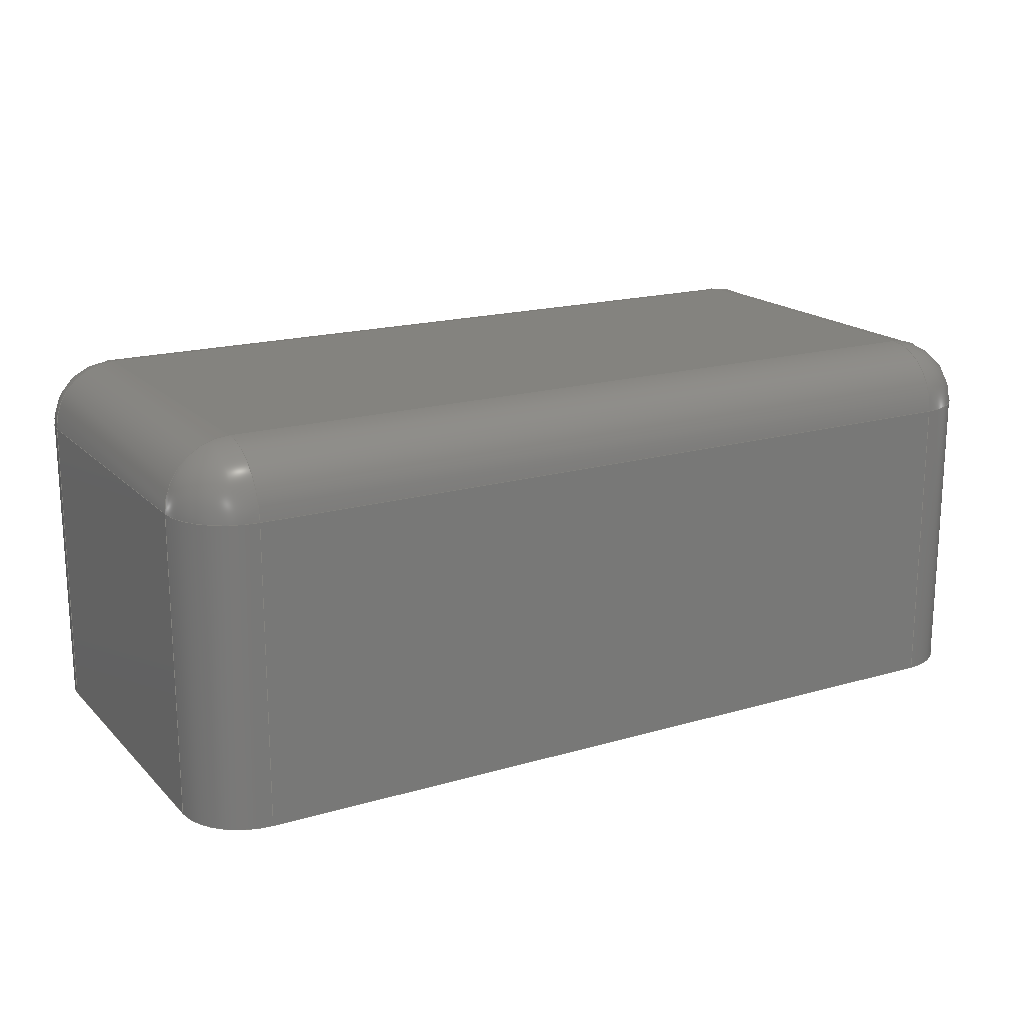
<metadata>
{"format":"step","ext":"step","renderer":"f3d","projection":"perspective","resolution":1024,"background":"white","views":[{"elev":18.0,"azim":150.4,"up":"+Z"}]}
</metadata>
<code>
ISO-10303-21;
DATA;
#1=SHAPE_REPRESENTATION_RELATIONSHIP('','',#270,#2);
#2=ADVANCED_BREP_SHAPE_REPRESENTATION('',(#268),#472);
#3=SPHERICAL_SURFACE('',#284,0.001016);
#4=SPHERICAL_SURFACE('',#295,0.001016);
#5=SPHERICAL_SURFACE('',#297,0.001016);
#6=SPHERICAL_SURFACE('',#303,0.001016);
#7=CYLINDRICAL_SURFACE('',#282,0.001016);
#8=CYLINDRICAL_SURFACE('',#287,0.001016);
#9=CYLINDRICAL_SURFACE('',#289,0.001016);
#10=CYLINDRICAL_SURFACE('',#291,0.001016);
#11=CYLINDRICAL_SURFACE('',#293,0.001016);
#12=CYLINDRICAL_SURFACE('',#299,0.001016);
#13=CYLINDRICAL_SURFACE('',#301,0.001016);
#14=CYLINDRICAL_SURFACE('',#305,0.001016);
#15=CIRCLE('',#278,0.001016);
#16=CIRCLE('',#279,0.001016);
#17=CIRCLE('',#280,0.001016);
#18=CIRCLE('',#281,0.001016);
#19=CIRCLE('',#283,0.001016);
#20=CIRCLE('',#285,0.001016);
#21=CIRCLE('',#286,0.001016);
#22=CIRCLE('',#288,0.001016);
#23=CIRCLE('',#290,0.001016);
#24=CIRCLE('',#292,0.001016);
#25=CIRCLE('',#294,0.001016);
#26=CIRCLE('',#296,0.001016);
#27=CIRCLE('',#298,0.001016);
#28=CIRCLE('',#300,0.001016);
#29=CIRCLE('',#302,0.001016);
#30=CIRCLE('',#304,0.001016);
#31=ORIENTED_EDGE('',*,*,#103,.F.);
#32=ORIENTED_EDGE('',*,*,#104,.T.);
#33=ORIENTED_EDGE('',*,*,#105,.T.);
#34=ORIENTED_EDGE('',*,*,#106,.T.);
#35=ORIENTED_EDGE('',*,*,#107,.T.);
#36=ORIENTED_EDGE('',*,*,#108,.T.);
#37=ORIENTED_EDGE('',*,*,#109,.T.);
#38=ORIENTED_EDGE('',*,*,#110,.T.);
#39=ORIENTED_EDGE('',*,*,#111,.T.);
#40=ORIENTED_EDGE('',*,*,#112,.T.);
#41=ORIENTED_EDGE('',*,*,#113,.T.);
#42=ORIENTED_EDGE('',*,*,#114,.T.);
#43=ORIENTED_EDGE('',*,*,#115,.T.);
#44=ORIENTED_EDGE('',*,*,#116,.T.);
#45=ORIENTED_EDGE('',*,*,#117,.F.);
#46=ORIENTED_EDGE('',*,*,#118,.T.);
#47=ORIENTED_EDGE('',*,*,#119,.T.);
#48=ORIENTED_EDGE('',*,*,#120,.T.);
#49=ORIENTED_EDGE('',*,*,#121,.T.);
#50=ORIENTED_EDGE('',*,*,#122,.T.);
#51=ORIENTED_EDGE('',*,*,#109,.F.);
#52=ORIENTED_EDGE('',*,*,#123,.T.);
#53=ORIENTED_EDGE('',*,*,#103,.T.);
#54=ORIENTED_EDGE('',*,*,#124,.T.);
#55=ORIENTED_EDGE('',*,*,#117,.T.);
#56=ORIENTED_EDGE('',*,*,#125,.T.);
#57=ORIENTED_EDGE('',*,*,#113,.F.);
#58=ORIENTED_EDGE('',*,*,#126,.T.);
#59=ORIENTED_EDGE('',*,*,#127,.F.);
#60=ORIENTED_EDGE('',*,*,#114,.F.);
#61=ORIENTED_EDGE('',*,*,#125,.F.);
#62=ORIENTED_EDGE('',*,*,#116,.F.);
#63=ORIENTED_EDGE('',*,*,#128,.F.);
#64=ORIENTED_EDGE('',*,*,#127,.T.);
#65=ORIENTED_EDGE('',*,*,#129,.F.);
#66=ORIENTED_EDGE('',*,*,#124,.F.);
#67=ORIENTED_EDGE('',*,*,#106,.F.);
#68=ORIENTED_EDGE('',*,*,#130,.F.);
#69=ORIENTED_EDGE('',*,*,#118,.F.);
#70=ORIENTED_EDGE('',*,*,#129,.T.);
#71=ORIENTED_EDGE('',*,*,#115,.F.);
#72=ORIENTED_EDGE('',*,*,#131,.F.);
#73=ORIENTED_EDGE('',*,*,#119,.F.);
#74=ORIENTED_EDGE('',*,*,#128,.T.);
#75=ORIENTED_EDGE('',*,*,#122,.F.);
#76=ORIENTED_EDGE('',*,*,#132,.F.);
#77=ORIENTED_EDGE('',*,*,#111,.F.);
#78=ORIENTED_EDGE('',*,*,#126,.F.);
#79=ORIENTED_EDGE('',*,*,#112,.F.);
#80=ORIENTED_EDGE('',*,*,#133,.F.);
#81=ORIENTED_EDGE('',*,*,#110,.F.);
#82=ORIENTED_EDGE('',*,*,#131,.T.);
#83=ORIENTED_EDGE('',*,*,#130,.T.);
#84=ORIENTED_EDGE('',*,*,#134,.F.);
#85=ORIENTED_EDGE('',*,*,#133,.T.);
#86=ORIENTED_EDGE('',*,*,#132,.T.);
#87=ORIENTED_EDGE('',*,*,#135,.F.);
#88=ORIENTED_EDGE('',*,*,#134,.T.);
#89=ORIENTED_EDGE('',*,*,#105,.F.);
#90=ORIENTED_EDGE('',*,*,#136,.F.);
#91=ORIENTED_EDGE('',*,*,#120,.F.);
#92=ORIENTED_EDGE('',*,*,#135,.T.);
#93=ORIENTED_EDGE('',*,*,#121,.F.);
#94=ORIENTED_EDGE('',*,*,#137,.F.);
#95=ORIENTED_EDGE('',*,*,#107,.F.);
#96=ORIENTED_EDGE('',*,*,#137,.T.);
#97=ORIENTED_EDGE('',*,*,#136,.T.);
#98=ORIENTED_EDGE('',*,*,#138,.F.);
#99=ORIENTED_EDGE('',*,*,#138,.T.);
#100=ORIENTED_EDGE('',*,*,#104,.F.);
#101=ORIENTED_EDGE('',*,*,#123,.F.);
#102=ORIENTED_EDGE('',*,*,#108,.F.);
#103=EDGE_CURVE('',#139,#140,#159,.T.);
#104=EDGE_CURVE('',#139,#141,#160,.F.);
#105=EDGE_CURVE('',#141,#142,#161,.T.);
#106=EDGE_CURVE('',#142,#140,#162,.T.);
#107=EDGE_CURVE('',#143,#144,#163,.F.);
#108=EDGE_CURVE('',#144,#145,#164,.T.);
#109=EDGE_CURVE('',#145,#146,#165,.T.);
#110=EDGE_CURVE('',#146,#143,#166,.F.);
#111=EDGE_CURVE('',#147,#148,#167,.F.);
#112=EDGE_CURVE('',#148,#149,#168,.T.);
#113=EDGE_CURVE('',#149,#150,#169,.T.);
#114=EDGE_CURVE('',#150,#147,#170,.F.);
#115=EDGE_CURVE('',#151,#152,#171,.T.);
#116=EDGE_CURVE('',#152,#153,#172,.T.);
#117=EDGE_CURVE('',#154,#153,#173,.T.);
#118=EDGE_CURVE('',#154,#151,#174,.F.);
#119=EDGE_CURVE('',#155,#156,#175,.F.);
#120=EDGE_CURVE('',#156,#157,#176,.F.);
#121=EDGE_CURVE('',#157,#158,#177,.T.);
#122=EDGE_CURVE('',#158,#155,#178,.T.);
#123=EDGE_CURVE('',#145,#139,#15,.F.);
#124=EDGE_CURVE('',#140,#154,#16,.F.);
#125=EDGE_CURVE('',#153,#150,#17,.F.);
#126=EDGE_CURVE('',#149,#146,#18,.F.);
#127=EDGE_CURVE('',#147,#152,#19,.T.);
#128=EDGE_CURVE('',#147,#155,#20,.F.);
#129=EDGE_CURVE('',#155,#152,#21,.F.);
#130=EDGE_CURVE('',#151,#142,#22,.T.);
#131=EDGE_CURVE('',#156,#151,#23,.T.);
#132=EDGE_CURVE('',#148,#158,#24,.T.);
#133=EDGE_CURVE('',#143,#148,#25,.T.);
#134=EDGE_CURVE('',#156,#142,#26,.F.);
#135=EDGE_CURVE('',#143,#158,#27,.F.);
#136=EDGE_CURVE('',#157,#141,#28,.T.);
#137=EDGE_CURVE('',#144,#157,#29,.T.);
#138=EDGE_CURVE('',#144,#141,#30,.F.);
#139=VERTEX_POINT('',#399);
#140=VERTEX_POINT('',#400);
#141=VERTEX_POINT('',#402);
#142=VERTEX_POINT('',#404);
#143=VERTEX_POINT('',#408);
#144=VERTEX_POINT('',#409);
#145=VERTEX_POINT('',#411);
#146=VERTEX_POINT('',#413);
#147=VERTEX_POINT('',#417);
#148=VERTEX_POINT('',#418);
#149=VERTEX_POINT('',#420);
#150=VERTEX_POINT('',#422);
#151=VERTEX_POINT('',#426);
#152=VERTEX_POINT('',#427);
#153=VERTEX_POINT('',#429);
#154=VERTEX_POINT('',#431);
#155=VERTEX_POINT('',#435);
#156=VERTEX_POINT('',#436);
#157=VERTEX_POINT('',#438);
#158=VERTEX_POINT('',#440);
#159=LINE('',#398,#179);
#160=LINE('',#401,#180);
#161=LINE('',#403,#181);
#162=LINE('',#405,#182);
#163=LINE('',#407,#183);
#164=LINE('',#410,#184);
#165=LINE('',#412,#185);
#166=LINE('',#414,#186);
#167=LINE('',#416,#187);
#168=LINE('',#419,#188);
#169=LINE('',#421,#189);
#170=LINE('',#423,#190);
#171=LINE('',#425,#191);
#172=LINE('',#428,#192);
#173=LINE('',#430,#193);
#174=LINE('',#432,#194);
#175=LINE('',#434,#195);
#176=LINE('',#437,#196);
#177=LINE('',#439,#197);
#178=LINE('',#441,#198);
#179=VECTOR('',#310,1);
#180=VECTOR('',#311,1);
#181=VECTOR('',#312,1);
#182=VECTOR('',#313,1);
#183=VECTOR('',#316,1);
#184=VECTOR('',#317,1);
#185=VECTOR('',#318,1);
#186=VECTOR('',#319,1);
#187=VECTOR('',#322,1);
#188=VECTOR('',#323,1);
#189=VECTOR('',#324,1);
#190=VECTOR('',#325,1);
#191=VECTOR('',#328,1);
#192=VECTOR('',#329,1);
#193=VECTOR('',#330,1);
#194=VECTOR('',#331,1);
#195=VECTOR('',#334,1);
#196=VECTOR('',#335,1);
#197=VECTOR('',#336,1);
#198=VECTOR('',#337,1);
#199=EDGE_LOOP('',(#31,#32,#33,#34));
#200=EDGE_LOOP('',(#35,#36,#37,#38));
#201=EDGE_LOOP('',(#39,#40,#41,#42));
#202=EDGE_LOOP('',(#43,#44,#45,#46));
#203=EDGE_LOOP('',(#47,#48,#49,#50));
#204=EDGE_LOOP('',(#51,#52,#53,#54,#55,#56,#57,#58));
#205=EDGE_LOOP('',(#59,#60,#61,#62));
#206=EDGE_LOOP('',(#63,#64,#65));
#207=EDGE_LOOP('',(#66,#67,#68,#69));
#208=EDGE_LOOP('',(#70,#71,#72,#73));
#209=EDGE_LOOP('',(#74,#75,#76,#77));
#210=EDGE_LOOP('',(#78,#79,#80,#81));
#211=EDGE_LOOP('',(#82,#83,#84));
#212=EDGE_LOOP('',(#85,#86,#87));
#213=EDGE_LOOP('',(#88,#89,#90,#91));
#214=EDGE_LOOP('',(#92,#93,#94,#95));
#215=EDGE_LOOP('',(#96,#97,#98));
#216=EDGE_LOOP('',(#99,#100,#101,#102));
#217=FACE_BOUND('',#199,.T.);
#218=FACE_BOUND('',#200,.T.);
#219=FACE_BOUND('',#201,.T.);
#220=FACE_BOUND('',#202,.T.);
#221=FACE_BOUND('',#203,.T.);
#222=FACE_BOUND('',#204,.T.);
#223=FACE_BOUND('',#205,.T.);
#224=FACE_BOUND('',#206,.T.);
#225=FACE_BOUND('',#207,.T.);
#226=FACE_BOUND('',#208,.T.);
#227=FACE_BOUND('',#209,.T.);
#228=FACE_BOUND('',#210,.T.);
#229=FACE_BOUND('',#211,.T.);
#230=FACE_BOUND('',#212,.T.);
#231=FACE_BOUND('',#213,.T.);
#232=FACE_BOUND('',#214,.T.);
#233=FACE_BOUND('',#215,.T.);
#234=FACE_BOUND('',#216,.T.);
#235=PLANE('',#272);
#236=PLANE('',#273);
#237=PLANE('',#274);
#238=PLANE('',#275);
#239=PLANE('',#276);
#240=PLANE('',#277);
#241=ADVANCED_FACE('',(#217),#235,.T.);
#242=ADVANCED_FACE('',(#218),#236,.F.);
#243=ADVANCED_FACE('',(#219),#237,.F.);
#244=ADVANCED_FACE('',(#220),#238,.T.);
#245=ADVANCED_FACE('',(#221),#239,.T.);
#246=ADVANCED_FACE('',(#222),#240,.F.);
#247=ADVANCED_FACE('',(#223),#7,.T.);
#248=ADVANCED_FACE('',(#224),#3,.T.);
#249=ADVANCED_FACE('',(#225),#8,.T.);
#250=ADVANCED_FACE('',(#226),#9,.T.);
#251=ADVANCED_FACE('',(#227),#10,.T.);
#252=ADVANCED_FACE('',(#228),#11,.T.);
#253=ADVANCED_FACE('',(#229),#4,.T.);
#254=ADVANCED_FACE('',(#230),#5,.T.);
#255=ADVANCED_FACE('',(#231),#12,.T.);
#256=ADVANCED_FACE('',(#232),#13,.T.);
#257=ADVANCED_FACE('',(#233),#6,.T.);
#258=ADVANCED_FACE('',(#234),#14,.T.);
#259=CLOSED_SHELL('',(#241,#242,#243,#244,#245,#246,#247,#248,#249,#250,
#251,#252,#253,#254,#255,#256,#257,#258));
#260=STYLED_ITEM('',(#261),#268);
#261=PRESENTATION_STYLE_ASSIGNMENT((#262));
#262=SURFACE_STYLE_USAGE(.BOTH.,#263);
#263=SURFACE_SIDE_STYLE('',(#264));
#264=SURFACE_STYLE_FILL_AREA(#265);
#265=FILL_AREA_STYLE('',(#266));
#266=FILL_AREA_STYLE_COLOUR('',#267);
#267=DRAUGHTING_PRE_DEFINED_COLOUR('black');
#268=MANIFOLD_SOLID_BREP('Part 1',#259);
#269=SHAPE_DEFINITION_REPRESENTATION(#477,#270);
#270=SHAPE_REPRESENTATION('Part 1',(#271),#472);
#271=AXIS2_PLACEMENT_3D('',#396,#306,#307);
#272=AXIS2_PLACEMENT_3D('',#397,#308,#309);
#273=AXIS2_PLACEMENT_3D('',#406,#314,#315);
#274=AXIS2_PLACEMENT_3D('',#415,#320,#321);
#275=AXIS2_PLACEMENT_3D('',#424,#326,#327);
#276=AXIS2_PLACEMENT_3D('',#433,#332,#333);
#277=AXIS2_PLACEMENT_3D('',#442,#338,#339);
#278=AXIS2_PLACEMENT_3D('',#443,#340,#341);
#279=AXIS2_PLACEMENT_3D('',#444,#342,#343);
#280=AXIS2_PLACEMENT_3D('',#445,#344,#345);
#281=AXIS2_PLACEMENT_3D('',#446,#346,#347);
#282=AXIS2_PLACEMENT_3D('',#447,#348,#349);
#283=AXIS2_PLACEMENT_3D('',#448,#350,#351);
#284=AXIS2_PLACEMENT_3D('',#449,#352,#353);
#285=AXIS2_PLACEMENT_3D('',#450,#354,#355);
#286=AXIS2_PLACEMENT_3D('',#451,#356,#357);
#287=AXIS2_PLACEMENT_3D('',#452,#358,#359);
#288=AXIS2_PLACEMENT_3D('',#453,#360,#361);
#289=AXIS2_PLACEMENT_3D('',#454,#362,#363);
#290=AXIS2_PLACEMENT_3D('',#455,#364,#365);
#291=AXIS2_PLACEMENT_3D('',#456,#366,#367);
#292=AXIS2_PLACEMENT_3D('',#457,#368,#369);
#293=AXIS2_PLACEMENT_3D('',#458,#370,#371);
#294=AXIS2_PLACEMENT_3D('',#459,#372,#373);
#295=AXIS2_PLACEMENT_3D('',#460,#374,#375);
#296=AXIS2_PLACEMENT_3D('',#461,#376,#377);
#297=AXIS2_PLACEMENT_3D('',#462,#378,#379);
#298=AXIS2_PLACEMENT_3D('',#463,#380,#381);
#299=AXIS2_PLACEMENT_3D('',#464,#382,#383);
#300=AXIS2_PLACEMENT_3D('',#465,#384,#385);
#301=AXIS2_PLACEMENT_3D('',#466,#386,#387);
#302=AXIS2_PLACEMENT_3D('',#467,#388,#389);
#303=AXIS2_PLACEMENT_3D('',#468,#390,#391);
#304=AXIS2_PLACEMENT_3D('',#469,#392,#393);
#305=AXIS2_PLACEMENT_3D('',#470,#394,#395);
#306=DIRECTION('',(0,0,1));
#307=DIRECTION('',(1,0,0));
#308=DIRECTION('',(0,1,0));
#309=DIRECTION('',(0,0,1));
#310=DIRECTION('',(1,0,0));
#311=DIRECTION('',(0,0,-1));
#312=DIRECTION('',(1,0,0));
#313=DIRECTION('',(0,0,-1));
#314=DIRECTION('',(1,0,0));
#315=DIRECTION('',(0,0,-1));
#316=DIRECTION('',(0,-1,0));
#317=DIRECTION('',(0,0,-1));
#318=DIRECTION('',(0,-1,0));
#319=DIRECTION('',(0,0,-1));
#320=DIRECTION('',(0,1,0));
#321=DIRECTION('',(0,0,1));
#322=DIRECTION('',(1,0,0));
#323=DIRECTION('',(0,0,-1));
#324=DIRECTION('',(1,0,0));
#325=DIRECTION('',(0,0,-1));
#326=DIRECTION('',(1,0,0));
#327=DIRECTION('',(0,0,-1));
#328=DIRECTION('',(0,-1,0));
#329=DIRECTION('',(0,0,-1));
#330=DIRECTION('',(0,-1,0));
#331=DIRECTION('',(0,0,-1));
#332=DIRECTION('',(0,0,1));
#333=DIRECTION('',(1,0,0));
#334=DIRECTION('',(0,-1,0));
#335=DIRECTION('',(1,0,0));
#336=DIRECTION('',(0,-1,0));
#337=DIRECTION('',(1,0,0));
#338=DIRECTION('',(0,0,1));
#339=DIRECTION('',(1,0,0));
#340=DIRECTION('',(0,0,1));
#341=DIRECTION('',(1,0,0));
#342=DIRECTION('',(0,0,1));
#343=DIRECTION('',(1,0,0));
#344=DIRECTION('',(0,0,1));
#345=DIRECTION('',(1,0,0));
#346=DIRECTION('',(0,0,1));
#347=DIRECTION('',(1,0,0));
#348=DIRECTION('',(0,0,1));
#349=DIRECTION('',(1,0,0));
#350=DIRECTION('',(0,0,1));
#351=DIRECTION('',(1,0,0));
#352=DIRECTION('',(1,0,0));
#353=DIRECTION('',(0,0,-1));
#354=DIRECTION('',(1,0,0));
#355=DIRECTION('',(0,0,-1));
#356=DIRECTION('',(0,-1,0));
#357=DIRECTION('',(0,0,-1));
#358=DIRECTION('',(0,0,-1));
#359=DIRECTION('',(-1,0,0));
#360=DIRECTION('',(0,0,1));
#361=DIRECTION('',(1,0,0));
#362=DIRECTION('',(0,-1,0));
#363=DIRECTION('',(0,0,-1));
#364=DIRECTION('',(0,1,0));
#365=DIRECTION('',(0,0,1));
#366=DIRECTION('',(-1,0,0));
#367=DIRECTION('',(0,0,1));
#368=DIRECTION('',(-1,0,0));
#369=DIRECTION('',(0,0,1));
#370=DIRECTION('',(0,0,-1));
#371=DIRECTION('',(-1,0,0));
#372=DIRECTION('',(0,0,1));
#373=DIRECTION('',(1,0,0));
#374=DIRECTION('',(1,0,0));
#375=DIRECTION('',(0,0,-1));
#376=DIRECTION('',(1,0,0));
#377=DIRECTION('',(0,0,-1));
#378=DIRECTION('',(2.134e-16,-1,0));
#379=DIRECTION('',(1,2.134e-16,0));
#380=DIRECTION('',(0,-1,0));
#381=DIRECTION('',(0,0,-1));
#382=DIRECTION('',(1,0,0));
#383=DIRECTION('',(0,0,-1));
#384=DIRECTION('',(-1,-2.134e-16,0));
#385=DIRECTION('',(2.134e-16,-1,0));
#386=DIRECTION('',(0,1,0));
#387=DIRECTION('',(0,0,1));
#388=DIRECTION('',(0,1,2.134e-16));
#389=DIRECTION('',(0,-2.134e-16,1));
#390=DIRECTION('',(2.134e-16,0,1));
#391=DIRECTION('',(1,0,-2.134e-16));
#392=DIRECTION('',(0,0,1));
#393=DIRECTION('',(1,0,0));
#394=DIRECTION('',(0,0,1));
#395=DIRECTION('',(1,0,0));
#396=CARTESIAN_POINT('',(0,0,0));
#397=CARTESIAN_POINT('',(0.007112,0,0.005715));
#398=CARTESIAN_POINT('',(0.007112,0,0));
#399=CARTESIAN_POINT('',(0.001016,0,0));
#400=CARTESIAN_POINT('',(0.01321,0,0));
#401=CARTESIAN_POINT('',(0.001016,0,0.005715));
#402=CARTESIAN_POINT('',(0.001016,0,0.004699));
#403=CARTESIAN_POINT('',(0.007112,0,0.004699));
#404=CARTESIAN_POINT('',(0.01321,0,0.004699));
#405=CARTESIAN_POINT('',(0.01321,0,0.005715));
#406=CARTESIAN_POINT('',(0,-0.003607,0.005715));
#407=CARTESIAN_POINT('',(0,0,0.004699));
#408=CARTESIAN_POINT('',(0,-0.006198,0.004699));
#409=CARTESIAN_POINT('',(0,-0.001016,0.004699));
#410=CARTESIAN_POINT('',(0,-0.001016,0));
#411=CARTESIAN_POINT('',(0,-0.001016,0));
#412=CARTESIAN_POINT('',(0,-0.003607,0));
#413=CARTESIAN_POINT('',(0,-0.006198,0));
#414=CARTESIAN_POINT('',(0,-0.006198,0.005715));
#415=CARTESIAN_POINT('',(0.007112,-0.007214,0.005715));
#416=CARTESIAN_POINT('',(0,-0.007214,0.004699));
#417=CARTESIAN_POINT('',(0.01321,-0.007214,0.004699));
#418=CARTESIAN_POINT('',(0.001016,-0.007214,0.004699));
#419=CARTESIAN_POINT('',(0.001016,-0.007214,0.005715));
#420=CARTESIAN_POINT('',(0.001016,-0.007214,0));
#421=CARTESIAN_POINT('',(0.007112,-0.007214,0));
#422=CARTESIAN_POINT('',(0.01321,-0.007214,0));
#423=CARTESIAN_POINT('',(0.01321,-0.007214,0.005715));
#424=CARTESIAN_POINT('',(0.01422,-0.003607,0.005715));
#425=CARTESIAN_POINT('',(0.01422,-0.003607,0.004699));
#426=CARTESIAN_POINT('',(0.01422,-0.001016,0.004699));
#427=CARTESIAN_POINT('',(0.01422,-0.006198,0.004699));
#428=CARTESIAN_POINT('',(0.01422,-0.006198,0));
#429=CARTESIAN_POINT('',(0.01422,-0.006198,0));
#430=CARTESIAN_POINT('',(0.01422,-0.003607,0));
#431=CARTESIAN_POINT('',(0.01422,-0.001016,0));
#432=CARTESIAN_POINT('',(0.01422,-0.001016,0.005715));
#433=CARTESIAN_POINT('',(0.007112,-0.003607,0.005715));
#434=CARTESIAN_POINT('',(0.01321,-0.003607,0.005715));
#435=CARTESIAN_POINT('',(0.01321,-0.006198,0.005715));
#436=CARTESIAN_POINT('',(0.01321,-0.001016,0.005715));
#437=CARTESIAN_POINT('',(0.007112,-0.001016,0.005715));
#438=CARTESIAN_POINT('',(0.001016,-0.001016,0.005715));
#439=CARTESIAN_POINT('',(0.001016,-0.007214,0.005715));
#440=CARTESIAN_POINT('',(0.001016,-0.006198,0.005715));
#441=CARTESIAN_POINT('',(0.01422,-0.006198,0.005715));
#442=CARTESIAN_POINT('',(0.007112,-0.003607,0));
#443=CARTESIAN_POINT('',(0.001016,-0.001016,0));
#444=CARTESIAN_POINT('',(0.01321,-0.001016,0));
#445=CARTESIAN_POINT('',(0.01321,-0.006198,0));
#446=CARTESIAN_POINT('',(0.001016,-0.006198,0));
#447=CARTESIAN_POINT('',(0.01321,-0.006198,0.005715));
#448=CARTESIAN_POINT('',(0.01321,-0.006198,0.004699));
#449=CARTESIAN_POINT('',(0.01321,-0.006198,0.004699));
#450=CARTESIAN_POINT('',(0.01321,-0.006198,0.004699));
#451=CARTESIAN_POINT('',(0.01321,-0.006198,0.004699));
#452=CARTESIAN_POINT('',(0.01321,-0.001016,0.005715));
#453=CARTESIAN_POINT('',(0.01321,-0.001016,0.004699));
#454=CARTESIAN_POINT('',(0.01321,-0.003607,0.004699));
#455=CARTESIAN_POINT('',(0.01321,-0.001016,0.004699));
#456=CARTESIAN_POINT('',(0.007112,-0.006198,0.004699));
#457=CARTESIAN_POINT('',(0.001016,-0.006198,0.004699));
#458=CARTESIAN_POINT('',(0.001016,-0.006198,0.005715));
#459=CARTESIAN_POINT('',(0.001016,-0.006198,0.004699));
#460=CARTESIAN_POINT('',(0.01321,-0.001016,0.004699));
#461=CARTESIAN_POINT('',(0.01321,-0.001016,0.004699));
#462=CARTESIAN_POINT('',(0.001016,-0.006198,0.004699));
#463=CARTESIAN_POINT('',(0.001016,-0.006198,0.004699));
#464=CARTESIAN_POINT('',(0.007112,-0.001016,0.004699));
#465=CARTESIAN_POINT('',(0.001016,-0.001016,0.004699));
#466=CARTESIAN_POINT('',(0.001016,-0.003607,0.004699));
#467=CARTESIAN_POINT('',(0.001016,-0.001016,0.004699));
#468=CARTESIAN_POINT('',(0.001016,-0.001016,0.004699));
#469=CARTESIAN_POINT('',(0.001016,-0.001016,0.004699));
#470=CARTESIAN_POINT('',(0.001016,-0.001016,0.005715));
#471=MECHANICAL_DESIGN_GEOMETRIC_PRESENTATION_REPRESENTATION('',(#260),
#472);
#472=(
GEOMETRIC_REPRESENTATION_CONTEXT(3)
GLOBAL_UNCERTAINTY_ASSIGNED_CONTEXT((#473))
GLOBAL_UNIT_ASSIGNED_CONTEXT((#476,#475,#474))
REPRESENTATION_CONTEXT('Part 1','TOP_LEVEL_ASSEMBLY_PART')
);
#473=UNCERTAINTY_MEASURE_WITH_UNIT(LENGTH_MEASURE(5e-06),#476,
'DISTANCE_ACCURACY_VALUE','Maximum Tolerance applied to model');
#474=(
NAMED_UNIT(*)
SI_UNIT($,.STERADIAN.)
SOLID_ANGLE_UNIT()
);
#475=(
NAMED_UNIT(*)
PLANE_ANGLE_UNIT()
SI_UNIT($,.RADIAN.)
);
#476=(
LENGTH_UNIT()
NAMED_UNIT(*)
SI_UNIT($,.METRE.)
);
#477=PRODUCT_DEFINITION_SHAPE('','',#478);
#478=PRODUCT_DEFINITION('','',#480,#479);
#479=PRODUCT_DEFINITION_CONTEXT('',#486,'design');
#480=PRODUCT_DEFINITION_FORMATION_WITH_SPECIFIED_SOURCE('','',#482,
 .NOT_KNOWN.);
#481=PRODUCT_RELATED_PRODUCT_CATEGORY('','',(#482));
#482=PRODUCT('Part 1','Part 1','Part 1',(#484));
#483=PRODUCT_CATEGORY('','');
#484=PRODUCT_CONTEXT('',#486,'mechanical');
#485=APPLICATION_PROTOCOL_DEFINITION('international standard',
'ap242_managed_model_based_3d_engineering',2011,#486);
#486=APPLICATION_CONTEXT('managed model based 3d engineering');
ENDSEC;
END-ISO-10303-21;

</code>
